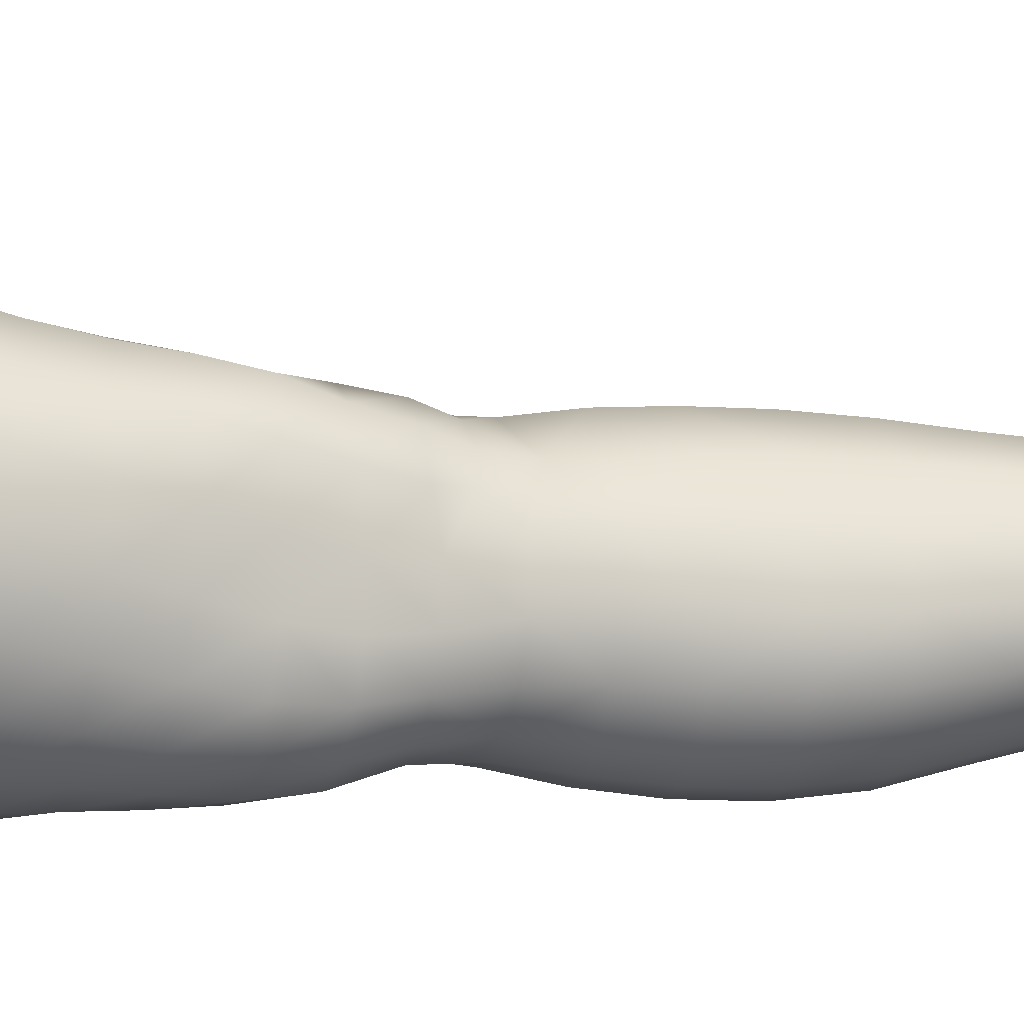
<metadata>
{"format":"obj","ext":"obj","renderer":"f3d","projection":"perspective","resolution":1024,"background":"white","views":[{"elev":34.0,"azim":-97.5,"up":"+Z"}]}
</metadata>
<code>
o SMPLX-mesh-female.001
v 0.185 -0.5216 -0.0194
v 0.1801 -0.526 0.0188
v 0.1505 -0.5178 -0.07826
v 0.118 -0.5164 -0.09278
v 0.1632 -0.5294 0.05515
v 0.1359 -0.5323 0.08157
v 0.1022 -0.5321 0.09276
v 0.07974 -0.5102 -0.09731
v 0.03947 -0.4949 -0.08413
v 0.04681 -0.53 -0.08552
v 0.08235 -0.5367 -0.09246
v 0.1669 -0.5475 -0.05332
v 0.1747 -0.5182 -0.05343
v 0.1446 -0.5446 -0.07595
v 0.1775 -0.5523 -0.02108
v 0.174 -0.5571 0.01616
v 0.1316 -0.5633 0.07782
v 0.09826 -0.5618 0.08775
v 0.01557 -0.5282 0.05497
v 0.03744 -0.5301 0.07472
v 0.03524 -0.5548 0.06647
v 0.01469 -0.5502 0.04504
v 0.01085 -0.5001 -0.05772
v 0.000318 -0.5086 -0.0282
v 0.003065 -0.5331 -0.03819
v 0.01828 -0.5291 -0.066
v 0.1216 -0.6189 0.06739
v 0.08916 -0.6178 0.07407
v 0.09381 -0.5905 0.08134
v 0.1267 -0.5918 0.07297
v 0.006112 -0.5709 0.008523
v 0.0153 -0.5752 0.03425
v 0.01736 -0.6021 0.02383
v 0.0104 -0.5978 -0.001818
v 0.01452 -0.6251 -0.01017
v 0.01974 -0.6294 0.01562
v 0.02074 -0.6558 0.00539
v 0.01731 -0.6512 -0.01868
v 0.1578 -0.5615 0.0518
v 0.16 -0.613 0.01372
v 0.1463 -0.6176 0.04491
v 0.1517 -0.5902 0.04857
v 0.1664 -0.5857 0.01516
v 0.1159 -0.542 -0.08872
v 0.003255 -0.5456 0.01943
v 0.002513 -0.5247 0.03058
v 0.01843 -0.5926 -0.05133
v 0.03438 -0.5914 -0.07304
v 0.02661 -0.5616 -0.06992
v 0.01035 -0.563 -0.04539
v 0.1404 -0.5969 -0.07186
v 0.1578 -0.601 -0.04932
v 0.1617 -0.5749 -0.05063
v 0.1422 -0.5711 -0.07325
v 0.164 -0.6069 -0.01974
v 0.1702 -0.5802 -0.01967
v 0.1495 -0.6654 0.01103
v 0.1346 -0.6693 0.03798
v 0.1407 -0.644 0.04155
v 0.1544 -0.6395 0.01226
v 0.1555 -0.6588 -0.02057
v 0.1593 -0.6331 -0.02028
v 0.1544 -0.6268 -0.04869
v 0.1513 -0.6524 -0.04761
v 0.1369 -0.6471 -0.06849
v 0.1388 -0.6221 -0.07058
v 0.1168 -0.6193 -0.08491
v 0.1172 -0.6438 -0.0827
v 0.09131 -0.6176 -0.09018
v 0.06469 -0.6172 -0.08687
v 0.06987 -0.6419 -0.0859
v 0.09439 -0.6422 -0.08785
v 0.03074 -0.6454 -0.06166
v 0.04765 -0.6432 -0.07763
v 0.04123 -0.6183 -0.07579
v 0.0252 -0.6201 -0.05656
v 0.05188 -0.7427 -0.07807
v 0.07104 -0.7398 -0.08047
v 0.0643 -0.7149 -0.08165
v 0.04462 -0.7174 -0.07656
v 0.0886 -0.7374 -0.08507
v 0.1068 -0.7365 -0.08567
v 0.1024 -0.7128 -0.08371
v 0.08389 -0.7134 -0.08268
v 0.133 -0.718 -0.06185
v 0.1198 -0.7139 -0.07739
v 0.1235 -0.7378 -0.07843
v 0.1352 -0.742 -0.06238
v 0.1465 -0.747 -0.04367
v 0.1465 -0.7237 -0.04352
v 0.1453 -0.7526 -0.02203
v 0.1488 -0.7301 -0.02083
v 0.1347 -0.7355 0.002759
v 0.132 -0.7571 0.000159
v 0.02668 -0.7547 -0.03131
v 0.02683 -0.7498 -0.0516
v 0.02115 -0.7252 -0.04506
v 0.02314 -0.7303 -0.02475
v 0.05208 -0.7368 0.01328
v 0.06999 -0.7388 0.03357
v 0.06936 -0.7617 0.02283
v 0.05337 -0.7608 0.002236
v 0.152 -0.6833 -0.02067
v 0.1451 -0.6899 0.009609
v 0.1345 -0.6712 -0.06576
v 0.1484 -0.6768 -0.04596
v 0.03532 -0.6694 -0.06698
v 0.05335 -0.667 -0.07931
v 0.02172 -0.6812 -0.005031
v 0.01869 -0.6764 -0.02758
v 0.1032 -0.6939 0.04911
v 0.1281 -0.6934 0.03448
v 0.1223 -0.7166 0.03105
v 0.09861 -0.7175 0.04514
v 0.1501 -0.707 -0.0207
v 0.1466 -0.7003 -0.04448
v 0.1329 -0.6945 -0.06325
v 0.1179 -0.6909 -0.07774
v 0.09944 -0.6896 -0.08322
v 0.07952 -0.6897 -0.0826
v 0.05866 -0.6907 -0.08089
v 0.03972 -0.6931 -0.0721
v 0.01963 -0.7008 -0.03665
v 0.02262 -0.7059 -0.0155
v 0.0948 -0.74 0.03926
v 0.118 -0.7385 0.02472
v 0.1187 -0.7594 0.01909
v 0.09306 -0.7607 0.0286
v 0.09246 -0.7814 0.01939
v 0.07103 -0.7823 0.01288
v 0.09372 -0.7625 -0.0876
v 0.1111 -0.7618 -0.08681
v 0.1268 -0.7626 -0.07925
v 0.1483 -0.7698 -0.04585
v 0.143 -0.7763 -0.02151
v 0.13 -0.781 -0.000513
v 0.1156 -0.7804 0.01434
v 0.04242 -0.7998 -0.05791
v 0.03616 -0.7741 -0.05405
v 0.03485 -0.7776 -0.03612
v 0.04143 -0.8033 -0.03983
v 0.06271 -0.7936 -0.08385
v 0.07903 -0.7901 -0.09304
v 0.07697 -0.765 -0.08062
v 0.06046 -0.7682 -0.0754
v 0.09779 -0.7878 -0.097
v 0.1166 -0.7873 -0.09385
v 0.1339 -0.7874 -0.08563
v 0.1405 -0.7652 -0.06561
v 0.147 -0.7899 -0.06974
v 0.1501 -0.7952 -0.04684
v 0.143 -0.8015 -0.01762
v 0.1255 -0.8352 -0.00014
v 0.1218 -0.807 0.001077
v 0.1462 -0.829 -0.01726
v 0.1016 -0.926 -0.01187
v 0.126 -0.9242 -0.01175
v 0.1231 -0.9561 -0.01756
v 0.1013 -0.9581 -0.01722
v 0.04428 -0.8305 -0.04376
v 0.04361 -0.8276 -0.06456
v 0.06266 -0.8212 -0.09397
v 0.08086 -0.8176 -0.1037
v 0.1587 -0.8512 -0.0507
v 0.1547 -0.8222 -0.04675
v 0.152 -0.8169 -0.07251
v 0.1553 -0.8463 -0.07675
v 0.04628 -0.9206 -0.05518
v 0.04564 -0.9184 -0.07566
v 0.04303 -0.8873 -0.07403
v 0.04383 -0.8896 -0.05188
v 0.06174 -0.851 -0.1007
v 0.06201 -0.8819 -0.105
v 0.08015 -0.8787 -0.1153
v 0.08013 -0.8474 -0.1111
v 0.1561 -0.9153 -0.056
v 0.1591 -0.8822 -0.05387
v 0.1565 -0.8781 -0.07945
v 0.1542 -0.912 -0.08067
v 0.1496 -0.8574 -0.02163
v 0.1497 -0.8875 -0.02622
v 0.1283 -0.8932 -0.007361
v 0.127 -0.863 -0.002816
v 0.1018 -0.8948 -0.00683
v 0.09944 -0.8655 -0.00274
v 0.05853 -0.9862 -0.07485
v 0.05213 -0.9518 -0.07544
v 0.05233 -0.9543 -0.05641
v 0.05886 -0.989 -0.0578
v 0.08262 -0.9117 -0.1153
v 0.06458 -0.9141 -0.106
v 0.06958 -0.9478 -0.1026
v 0.08588 -0.9461 -0.1113
v 0.1449 -0.9865 -0.0592
v 0.1512 -0.9502 -0.05781
v 0.149 -0.9479 -0.08061
v 0.142 -0.9841 -0.08054
v 0.1208 -0.9909 -0.02349
v 0.1431 -0.9529 -0.03253
v 0.1385 -0.9891 -0.03738
v 0.116 -1.025 -0.02696
v 0.09869 -1.026 -0.02619
v 0.1003 -0.9922 -0.02251
v 0.06533 -1.021 -0.05866
v 0.06327 -1.019 -0.07375
v 0.08749 -1.014 -0.1029
v 0.08791 -0.9807 -0.1063
v 0.0731 -0.9824 -0.09843
v 0.07429 -1.016 -0.09512
v 0.1218 -0.9817 -0.1045
v 0.1051 -0.9805 -0.1085
v 0.1037 -1.014 -0.1047
v 0.1188 -1.015 -0.1003
v 0.134 -1.017 -0.07903
v 0.1343 -0.9825 -0.09497
v 0.1281 -1.016 -0.09172
v 0.138 -1.019 -0.05924
v 0.1329 -1.023 -0.03911
v 0.03492 -0.5811 0.05809
v 0.03408 -0.6085 0.04855
v 0.03347 -0.661 0.02818
v 0.03438 -0.6352 0.03944
v 0.03357 -0.686 0.01664
v 0.03439 -0.7109 0.005548
v 0.03456 -0.735 -0.005394
v 0.03694 -0.7588 -0.01436
v 0.04287 -0.7822 -0.01909
v 0.04867 -0.8074 -0.02053
v 0.0541 -0.8616 -0.02717
v 0.04415 -0.8594 -0.04802
v 0.05294 -0.8336 -0.02351
v 0.05675 -0.923 -0.03368
v 0.05471 -0.8916 -0.03051
v 0.06169 -0.957 -0.03733
v 0.06695 -0.9918 -0.04131
v 0.07293 -1.024 -0.04405
v 0.1406 -0.7131 0.00715
v 0.1172 -0.6676 -0.07958
v 0.09696 -0.6661 -0.08477
v 0.07487 -0.6659 -0.08402
v 0.05129 -0.6903 0.03695
v 0.07494 -0.6926 0.04951
v 0.07159 -0.7163 0.04256
v 0.04991 -0.7145 0.02673
v 0.09584 -0.8405 -4e-05
v 0.07405 -0.8643 -0.01171
v 0.07143 -0.8376 -0.007646
v 0.09402 -0.8174 0.00354
v 0.123 -0.8138 -0.1024
v 0.1403 -0.8141 -0.09165
v 0.1257 -0.8428 -0.1101
v 0.1021 -0.8151 -0.1061
v 0.103 -0.8444 -0.1143
v 0.05654 -0.6411 0.05755
v 0.08412 -0.6439 0.06586
v 0.07923 -0.6688 0.05727
v 0.05367 -0.6657 0.04735
v -0.001402 -0.5183 0.002218
v 0.06387 -0.5592 0.08243
v 0.06796 -0.5312 0.08911
v 0.06116 -0.587 0.07475
v 0.05875 -0.6145 0.0665
v 0.05782 -0.7837 -0.003994
v 0.06799 -0.8099 -0.002565
v 0.07626 -0.8939 -0.0164
v 0.07796 -0.925 -0.02088
v 0.08005 -0.9581 -0.02555
v 0.08212 -0.9927 -0.03022
v 0.08421 -1.026 -0.03285
v 0.000323 -0.5396 -0.008943
v 0.005357 -0.5666 -0.01819
v 0.0115 -0.5947 -0.02656
v 0.05979 -0.5912 -0.08684
v 0.08836 -0.5923 -0.09141
v 0.08554 -0.5654 -0.09191
v 0.05403 -0.5625 -0.08632
v 0.1163 -0.5943 -0.08613
v 0.1161 -0.5684 -0.0871
v 0.1091 -0.6699 0.05439
v 0.1031 -0.8762 -0.1187
v 0.1252 -0.9096 -0.1133
v 0.1259 -0.8747 -0.1139
v 0.1039 -0.9101 -0.1181
v 0.1444 -0.8754 -0.1003
v 0.1433 -0.8432 -0.09735
v 0.147 -0.9194 -0.02901
v 0.1053 -0.9453 -0.1139
v 0.124 -0.9455 -0.1093
v 0.1394 -0.9462 -0.09776
v 0.1431 -0.91 -0.1001
v 0.01607 -0.6222 -0.03399
v 0.01995 -0.648 -0.04141
v 0.02312 -0.6725 -0.04882
v 0.02577 -0.6965 -0.05626
v 0.02923 -0.7209 -0.06327
v 0.03626 -0.7455 -0.06795
v 0.04566 -0.7708 -0.06789
v 0.05007 -0.7967 -0.07291
v 0.04308 -0.857 -0.07006
v 0.04956 -0.8542 -0.08707
v 0.05038 -0.8246 -0.08102
v 0.04967 -0.8848 -0.09093
v 0.05253 -0.9163 -0.09191
v 0.05841 -0.9496 -0.09005
v 0.06677 -1.018 -0.08561
v 0.06392 -0.9839 -0.0878
v 0.1158 -0.6447 0.0613
v 0.06988 -1.05 -0.05706
v 0.07213 -1.076 -0.05386
v 0.07209 -1.075 -0.06874
v 0.06845 -1.048 -0.07185
v 0.08612 -1.044 -0.1
v 0.07437 -1.046 -0.09173
v 0.1013 -1.043 -0.1021
v 0.09879 -1.07 -0.1002
v 0.1098 -1.071 -0.09428
v 0.1146 -1.044 -0.09718
v 0.1221 -1.045 -0.08813
v 0.1265 -1.073 -0.05756
v 0.1316 -1.048 -0.05829
v 0.1272 -1.046 -0.07632
v 0.1231 -1.072 -0.07454
v 0.126 -1.051 -0.03932
v 0.1212 -1.075 -0.03888
v 0.1113 -1.054 -0.02818
v 0.07596 -1.052 -0.04215
v 0.07626 -1.077 -0.03805
v 0.08518 -1.071 -0.09807
v 0.07599 -1.073 -0.08844
v 0.06935 -1.048 -0.08205
v 0.07374 -1.074 -0.07883
v 0.07238 -1.101 -0.0649
v 0.06606 -1.101 -0.05032
v 0.08434 -1.098 -0.09811
v 0.0778 -1.1 -0.08619
v 0.1074 -1.097 -0.09272
v 0.0971 -1.097 -0.1015
v 0.1243 -1.098 -0.07378
v 0.1169 -1.071 -0.08465
v 0.1156 -1.097 -0.08278
v 0.1259 -1.098 -0.05775
v 0.1199 -1.099 -0.03637
v 0.07272 -1.1 -0.03257
v 0.07539 -1.101 -0.07574
v 0.08488 -1.054 -0.03115
v 0.08444 -1.078 -0.02733
v 0.0967 -1.054 -0.0265
v 0.108 -1.077 -0.02714
v 0.09558 -1.078 -0.02395
v 0.08207 -1.1 -0.01984
v 0.1074 -1.1 -0.02277
v 0.09517 -1.099 -0.01765
v 0.1261 -1.117 -0.07593
v 0.1305 -1.117 -0.05961
v 0.1168 -1.117 -0.08652
v 0.09668 -1.116 -0.1049
v 0.1086 -1.116 -0.0972
v 0.08064 -1.116 -0.01075
v 0.07146 -1.119 -0.02693
v 0.09558 -1.115 -0.006462
v 0.1102 -1.116 -0.01316
v 0.06526 -1.121 -0.04732
v 0.06969 -1.121 -0.06356
v 0.07403 -1.121 -0.07448
v 0.08343 -1.118 -0.09911
v 0.0775 -1.12 -0.08511
v 0.1229 -1.119 -0.03274
v 0.09324 -0.7984 0.008912
v 0.07844 -0.7964 0.00566
v 0.1098 -0.7959 0.008753
f 8 10 9
f 17 7 18
f 27 29 28
f 31 33 32
f 35 37 36
f 6 39 5
f 40 42 41
f 51 53 52
f 22 46 45
f 55 43 40
f 62 64 63
f 73 75 74
f 69 71 70
f 77 79 78
f 95 97 96
f 85 87 86
f 89 92 91
f 64 105 65
f 116 85 117
f 82 131 81
f 134 150 149
f 119 84 120
f 180 182 181
f 194 196 195
f 218 198 201
f 142 144 143
f 210 212 211
f 37 223 221
f 183 184 182
f 189 205 204
f 111 113 112
f 168 170 169
f 133 147 132
f 124 225 224
f 156 158 157
f 220 32 33
f 214 215 197
f 221 36 37
f 109 38 110
f 91 134 89
f 225 95 226
f 13 15 12
f 80 121 79
f 99 101 100
f 143 162 142
f 229 160 230
f 189 234 188
f 145 78 144
f 190 192 191
f 226 140 227
f 165 180 164
f 232 171 168
f 241 243 242
f 251 252 249
f 93 113 126
f 105 118 238
f 254 256 255
f 124 110 123
f 9 26 23
f 221 241 257
f 102 227 263
f 264 231 247
f 24 270 258
f 273 275 274
f 274 278 277
f 70 74 75
f 111 256 242
f 244 100 243
f 61 106 64
f 107 74 108
f 72 240 71
f 79 120 84
f 185 265 184
f 211 288 210
f 268 202 203
f 195 200 194
f 104 115 103
f 292 110 38
f 294 107 122
f 294 97 123
f 297 96 296
f 191 304 303
f 57 59 58
f 280 175 253
f 81 144 78
f 88 90 89
f 203 267 268
f 197 217 214
f 235 204 236
f 94 135 91
f 281 289 288
f 116 103 115
f 239 68 238
f 50 272 271
f 299 301 300
f 206 211 212
f 145 298 297
f 66 68 67
f 1 16 15
f 149 89 134
f 286 177 181
f 80 296 295
f 76 292 291
f 240 121 108
f 251 284 282
f 106 117 105
f 227 141 228
f 30 18 29
f 54 12 53
f 31 270 271
f 276 11 275
f 222 262 220
f 53 15 56
f 56 16 43
f 275 44 278
f 55 63 52
f 104 58 112
f 274 70 273
f 259 219 261
f 219 22 32
f 182 286 181
f 282 253 251
f 179 284 178
f 164 181 177
f 173 303 302
f 161 230 160
f 162 175 172
f 166 151 165
f 183 155 153
f 185 153 245
f 248 247 245
f 252 147 249
f 262 255 28
f 193 283 287
f 34 36 33
f 161 298 301
f 232 188 234
f 23 25 24
f 308 310 309
f 312 209 206
f 314 316 315
f 329 330 313
f 323 319 320
f 323 201 325
f 332 309 310
f 336 315 316
f 310 344 332
f 176 199 195
f 281 280 282
f 197 289 196
f 146 163 143
f 235 267 234
f 165 152 155
f 267 156 266
f 341 322 319
f 193 208 192
f 43 39 42
f 247 229 246
f 327 345 326
f 202 345 347
f 347 348 325
f 311 204 205
f 214 320 321
f 308 236 204
f 218 320 217
f 314 206 212
f 346 343 350
f 213 318 317
f 353 340 338
f 352 358 360
f 184 157 182
f 184 266 156
f 324 325 348
f 83 118 86
f 138 140 139
f 87 132 82
f 115 90 116
f 132 146 131
f 206 208 207
f 135 151 134
f 172 174 173
f 186 188 187
f 138 160 141
f 153 152 154
f 176 178 177
f 224 99 244
f 266 234 267
f 233 230 171
f 102 225 226
f 92 237 93
f 362 343 333
f 363 333 332
f 356 334 337
f 342 354 341
f 351 367 342
f 129 369 368
f 102 130 101
f 313 328 329
f 260 18 7
f 28 261 262
f 248 370 368
f 369 248 368
f 279 255 256
f 351 349 352
f 307 28 255
f 257 242 256
f 265 232 266
f 273 75 48
f 174 191 173
f 27 59 41
f 32 45 31
f 112 237 104
f 17 42 39
f 126 94 93
f 114 126 113
f 30 41 42
f 137 128 129
f 60 41 59
f 88 133 87
f 285 178 284
f 45 258 270
f 138 297 298
f 208 305 306
f 215 213 210
f 162 300 301
f 119 238 118
f 263 369 130
f 172 302 300
f 34 271 272
f 290 196 289
f 170 300 302
f 280 190 174
f 54 277 278
f 187 303 304
f 29 259 261
f 96 295 296
f 35 272 291
f 340 316 339
f 339 317 318
f 123 293 294
f 370 136 137
f 72 67 68
f 305 313 330
f 207 287 211
f 16 5 39
f 331 311 330
f 331 335 344
f 215 288 289
f 14 278 44
f 160 228 141
f 355 336 340
f 259 20 21
f 47 49 48
f 125 127 126
f 248 153 154
f 142 301 298
f 290 282 284
f 123 98 124
f 245 246 185
f 25 271 270
f 242 114 111
f 131 143 144
f 81 83 82
f 129 101 130
f 128 100 101
f 93 91 92
f 198 199 158
f 194 218 217
f 122 295 294
f 65 238 68
f 261 220 262
f 136 152 135
f 201 203 202
f 244 223 224
f 268 236 269
f 58 307 279
f 57 103 61
f 186 305 205
f 61 60 57
f 11 4 44
f 164 166 165
f 150 250 148
f 250 167 285
f 179 195 196
f 246 233 265
f 287 281 288
f 159 198 158
f 192 306 304
f 48 76 47
f 50 26 49
f 109 224 223
f 51 67 277
f 52 66 51
f 349 350 352
f 361 352 360
f 171 299 170
f 188 169 187
f 319 321 320
f 312 315 328
f 334 329 328
f 324 341 319
f 40 62 55
f 47 291 272
f 348 342 324
f 167 177 178
f 317 212 213
f 337 357 356
f 205 330 311
f 338 339 322
f 326 269 236
f 350 359 358
f 49 10 276
f 326 309 327
f 333 327 309
f 337 328 315
f 220 36 222
f 325 202 347
f 322 318 321
f 347 346 349
f 129 370 137
f 52 56 55
f 253 163 252
f 344 366 364
f 186 304 306
f 38 291 292
f 285 249 250
f 169 302 303
f 199 157 158
f 82 86 87
f 338 354 353
f 48 276 273
f 297 77 145
f 73 293 292
f 125 243 100
f 14 4 3
f 222 257 254
f 263 228 264
f 149 148 133
f 69 277 67
f 86 117 85
f 112 279 111
f 216 321 318
f 148 249 147
f 332 364 363
f 365 335 334
f 71 108 74
f 95 139 140
f 120 239 119
f 84 78 79
f 136 127 137
f 65 63 64
f 108 122 107
f 12 3 13
f 19 21 20
f 8 11 10
f 17 6 7
f 27 30 29
f 31 34 33
f 35 38 37
f 6 17 39
f 40 43 42
f 51 54 53
f 22 19 46
f 55 56 43
f 62 61 64
f 73 76 75
f 69 72 71
f 77 80 79
f 95 98 97
f 85 88 87
f 89 90 92
f 64 106 105
f 116 90 85
f 82 132 131
f 134 151 150
f 119 83 84
f 180 183 182
f 194 197 196
f 218 200 198
f 142 145 144
f 210 213 212
f 37 109 223
f 183 185 184
f 189 186 205
f 111 114 113
f 168 171 170
f 133 148 147
f 124 98 225
f 156 159 158
f 220 219 32
f 214 216 215
f 221 222 36
f 109 37 38
f 91 135 134
f 225 98 95
f 13 1 15
f 80 122 121
f 99 102 101
f 143 163 162
f 229 231 160
f 189 235 234
f 145 77 78
f 190 193 192
f 226 95 140
f 165 155 180
f 232 233 171
f 241 244 243
f 251 253 252
f 93 237 113
f 105 117 118
f 254 257 256
f 124 109 110
f 9 10 26
f 221 223 241
f 102 226 227
f 264 228 231
f 24 25 270
f 273 276 275
f 274 275 278
f 70 71 74
f 111 279 256
f 244 99 100
f 61 103 106
f 107 73 74
f 72 239 240
f 79 121 120
f 185 246 265
f 211 287 288
f 268 269 202
f 195 199 200
f 104 237 115
f 292 293 110
f 294 293 107
f 294 295 97
f 297 139 96
f 191 192 304
f 57 60 59
f 280 174 175
f 81 131 144
f 88 85 90
f 203 159 267
f 197 194 217
f 235 189 204
f 94 136 135
f 281 290 289
f 116 106 103
f 239 72 68
f 50 47 272
f 299 161 301
f 206 207 211
f 145 142 298
f 66 65 68
f 1 2 16
f 149 88 89
f 286 176 177
f 80 77 296
f 76 73 292
f 240 120 121
f 251 285 284
f 106 116 117
f 227 140 141
f 30 17 18
f 54 14 12
f 31 45 270
f 276 10 11
f 222 254 262
f 53 12 15
f 56 15 16
f 275 11 44
f 55 62 63
f 104 57 58
f 274 69 70
f 259 21 219
f 219 21 22
f 182 157 286
f 282 280 253
f 179 290 284
f 164 180 181
f 173 191 303
f 161 299 230
f 162 163 175
f 166 150 151
f 183 180 155
f 185 183 153
f 248 264 247
f 252 146 147
f 262 254 255
f 193 190 283
f 34 35 36
f 161 138 298
f 232 168 188
f 23 26 25
f 308 311 310
f 312 313 209
f 314 317 316
f 329 331 330
f 323 324 319
f 323 218 201
f 332 333 309
f 336 337 315
f 310 331 344
f 176 286 199
f 281 283 280
f 197 215 289
f 146 252 163
f 235 268 267
f 165 151 152
f 267 159 156
f 341 338 322
f 193 207 208
f 43 16 39
f 247 231 229
f 327 346 345
f 202 269 345
f 347 349 348
f 311 308 204
f 214 217 320
f 308 326 236
f 218 323 320
f 314 312 206
f 346 327 343
f 213 216 318
f 353 355 340
f 352 350 358
f 184 156 157
f 184 265 266
f 324 323 325
f 83 119 118
f 138 141 140
f 87 133 132
f 115 92 90
f 132 147 146
f 206 209 208
f 135 152 151
f 172 175 174
f 186 189 188
f 138 161 160
f 153 155 152
f 176 179 178
f 224 225 99
f 266 232 234
f 233 229 230
f 102 99 225
f 92 115 237
f 362 359 343
f 363 362 333
f 356 365 334
f 342 367 354
f 351 361 367
f 129 130 369
f 102 263 130
f 313 312 328
f 260 259 18
f 28 29 261
f 248 154 370
f 369 264 248
f 279 307 255
f 351 348 349
f 307 27 28
f 257 241 242
f 265 233 232
f 273 70 75
f 174 190 191
f 27 307 59
f 32 22 45
f 112 113 237
f 17 30 42
f 126 127 94
f 114 125 126
f 30 27 41
f 137 127 128
f 60 40 41
f 88 149 133
f 285 167 178
f 45 46 258
f 138 139 297
f 208 209 305
f 215 216 213
f 162 172 300
f 119 239 238
f 263 264 369
f 172 173 302
f 34 31 271
f 290 179 196
f 170 299 300
f 280 283 190
f 54 51 277
f 187 169 303
f 29 18 259
f 96 97 295
f 35 34 272
f 340 336 316
f 339 316 317
f 123 110 293
f 370 154 136
f 72 69 67
f 305 209 313
f 207 193 287
f 16 2 5
f 331 310 311
f 331 329 335
f 215 210 288
f 14 54 278
f 160 231 228
f 355 357 336
f 259 260 20
f 47 50 49
f 125 128 127
f 248 245 153
f 142 162 301
f 290 281 282
f 123 97 98
f 245 247 246
f 25 50 271
f 242 243 114
f 131 146 143
f 81 84 83
f 129 128 101
f 128 125 100
f 93 94 91
f 198 200 199
f 194 200 218
f 122 80 295
f 65 105 238
f 261 219 220
f 136 154 152
f 201 198 203
f 244 241 223
f 268 235 236
f 58 59 307
f 57 104 103
f 186 306 305
f 61 62 60
f 11 8 4
f 164 167 166
f 150 166 250
f 250 166 167
f 179 176 195
f 246 229 233
f 287 283 281
f 159 203 198
f 192 208 306
f 48 75 76
f 50 25 26
f 109 124 224
f 51 66 67
f 52 63 66
f 349 346 350
f 361 351 352
f 171 230 299
f 188 168 169
f 319 322 321
f 312 314 315
f 334 335 329
f 324 342 341
f 40 60 62
f 47 76 291
f 348 351 342
f 167 164 177
f 317 314 212
f 337 336 357
f 205 305 330
f 338 340 339
f 326 345 269
f 350 343 359
f 49 26 10
f 326 308 309
f 333 343 327
f 337 334 328
f 220 33 36
f 325 201 202
f 322 339 318
f 347 345 346
f 129 368 370
f 52 53 56
f 253 175 163
f 344 335 366
f 186 187 304
f 38 35 291
f 285 251 249
f 169 170 302
f 199 286 157
f 82 83 86
f 338 341 354
f 48 49 276
f 297 296 77
f 73 107 293
f 125 114 243
f 14 44 4
f 222 221 257
f 263 227 228
f 149 150 148
f 69 274 277
f 86 118 117
f 112 58 279
f 216 214 321
f 148 250 249
f 332 344 364
f 365 366 335
f 71 240 108
f 95 96 139
f 120 240 239
f 84 81 78
f 136 94 127
f 65 66 63
f 108 121 122
f 12 14 3
f 19 22 21

</code>
